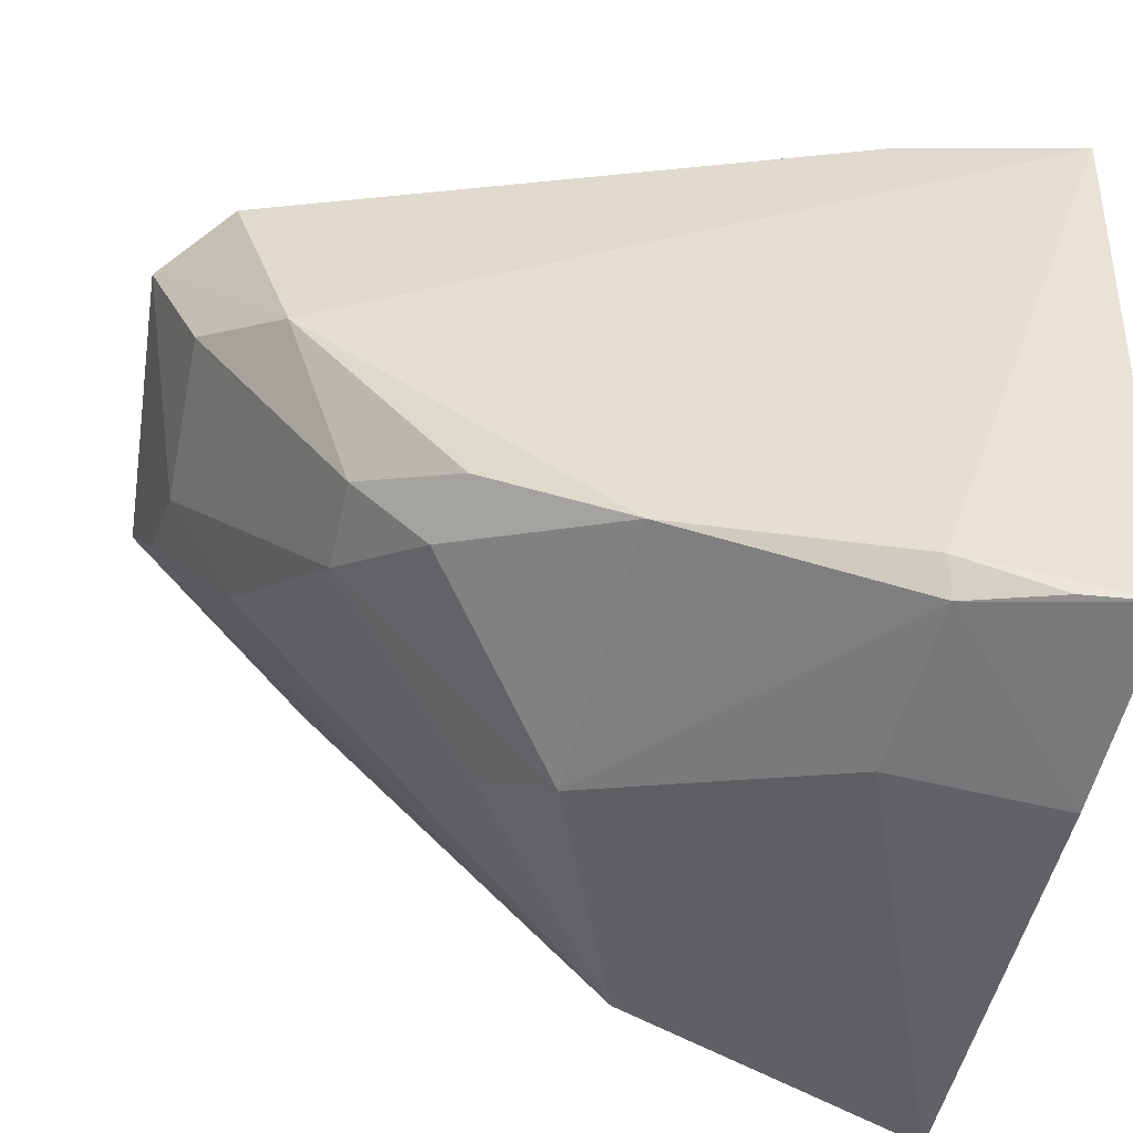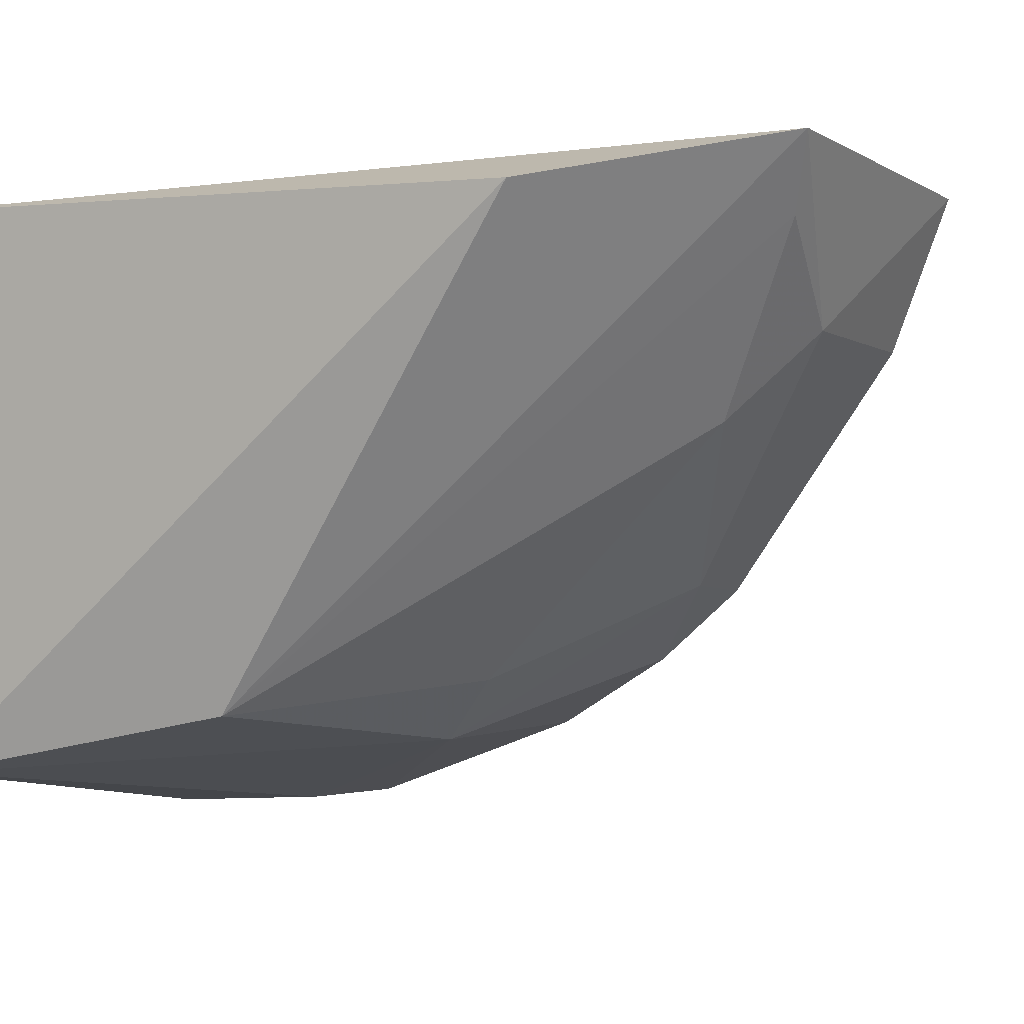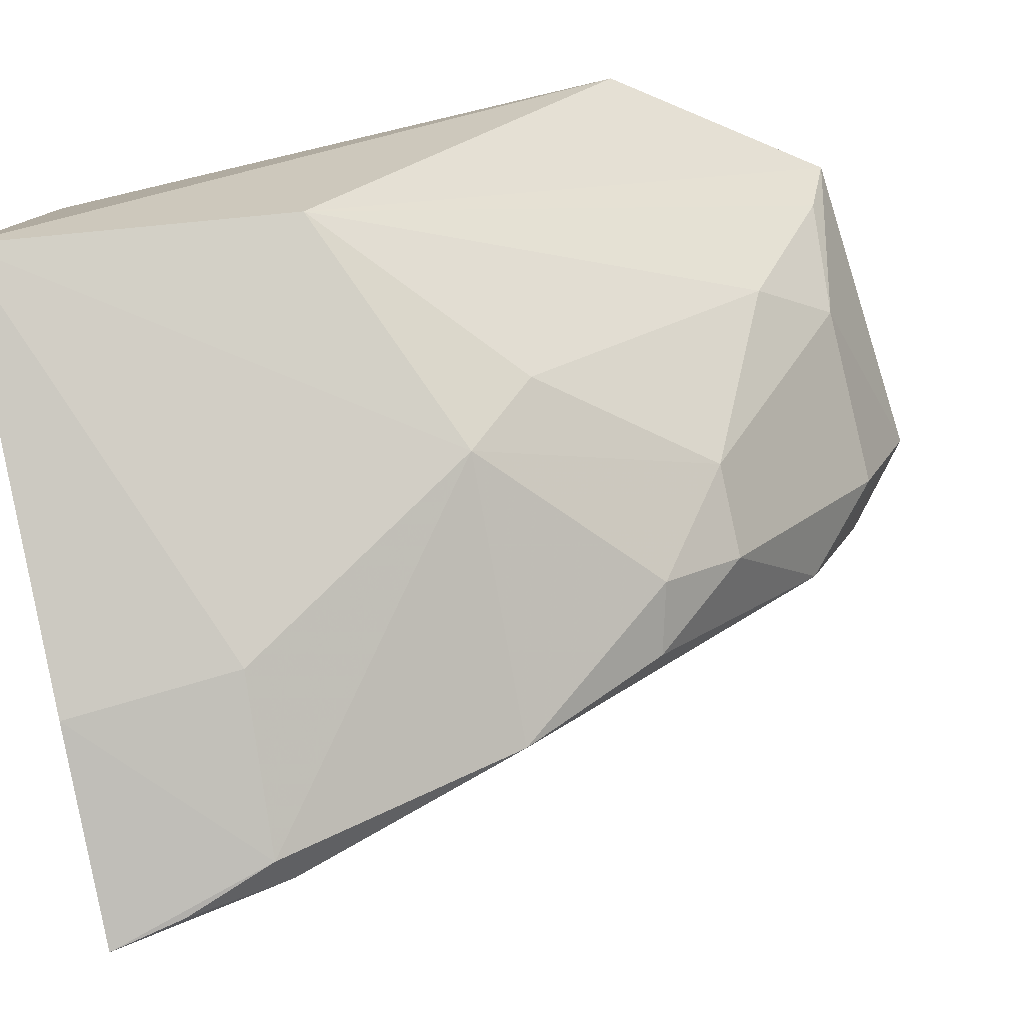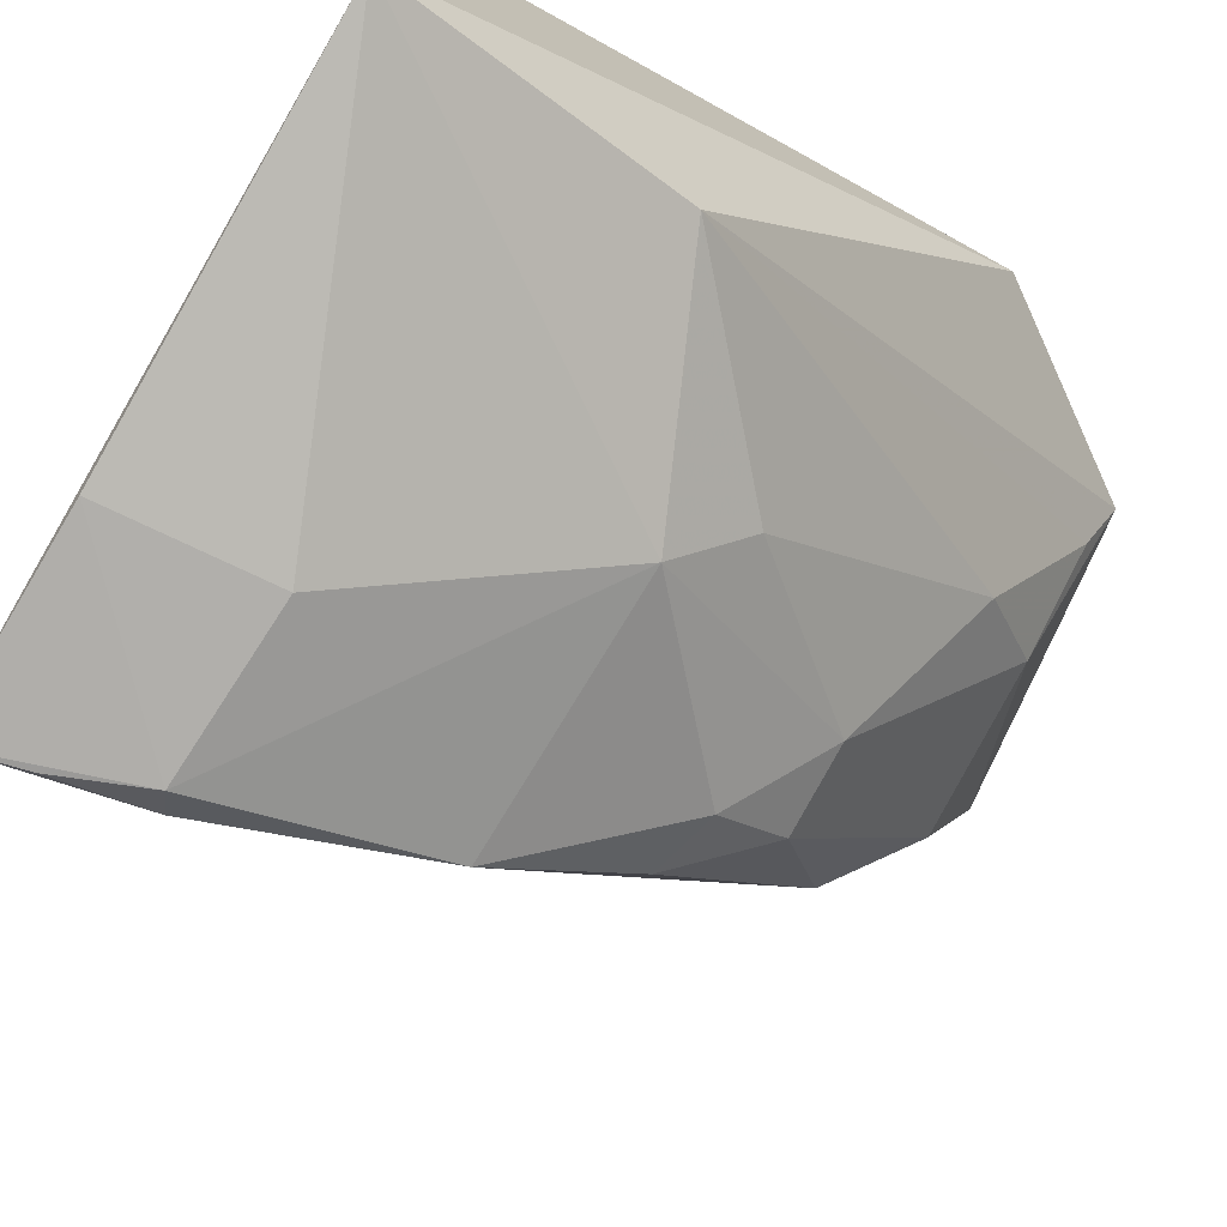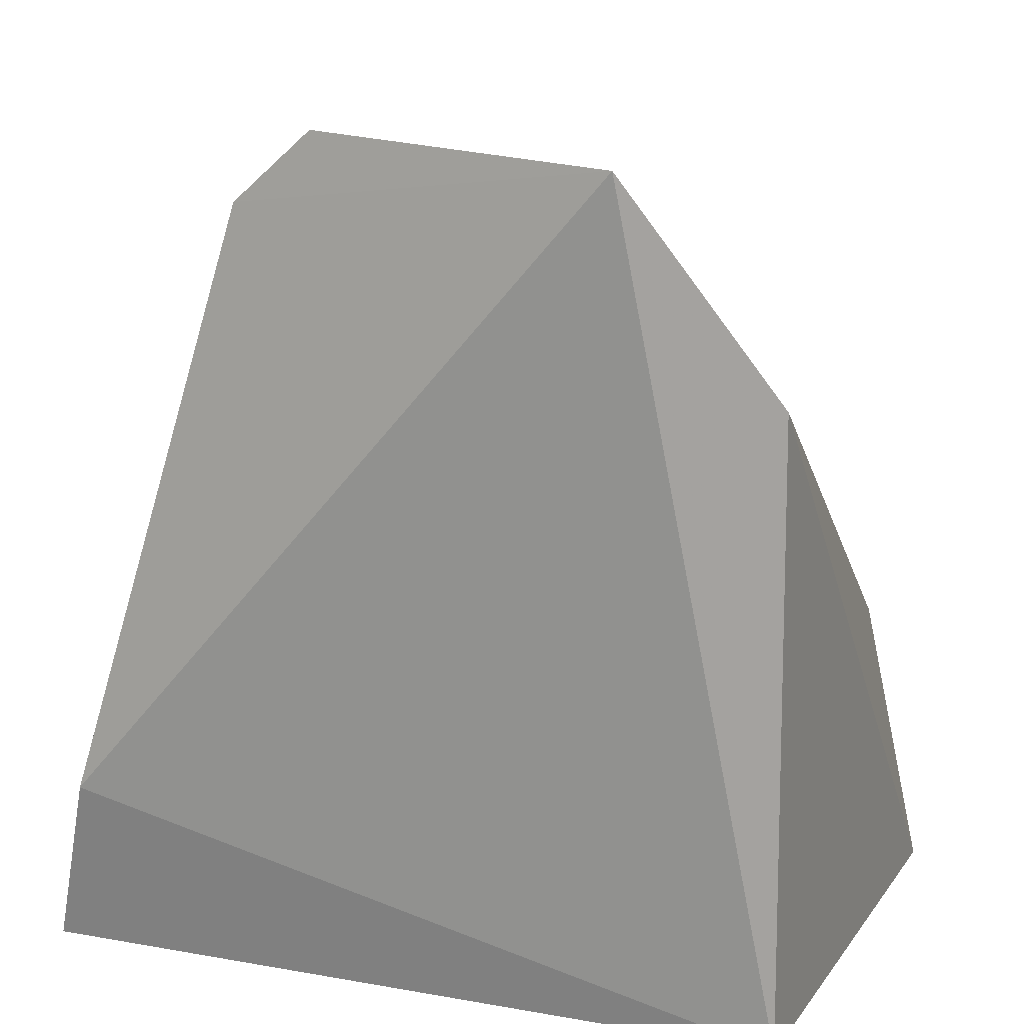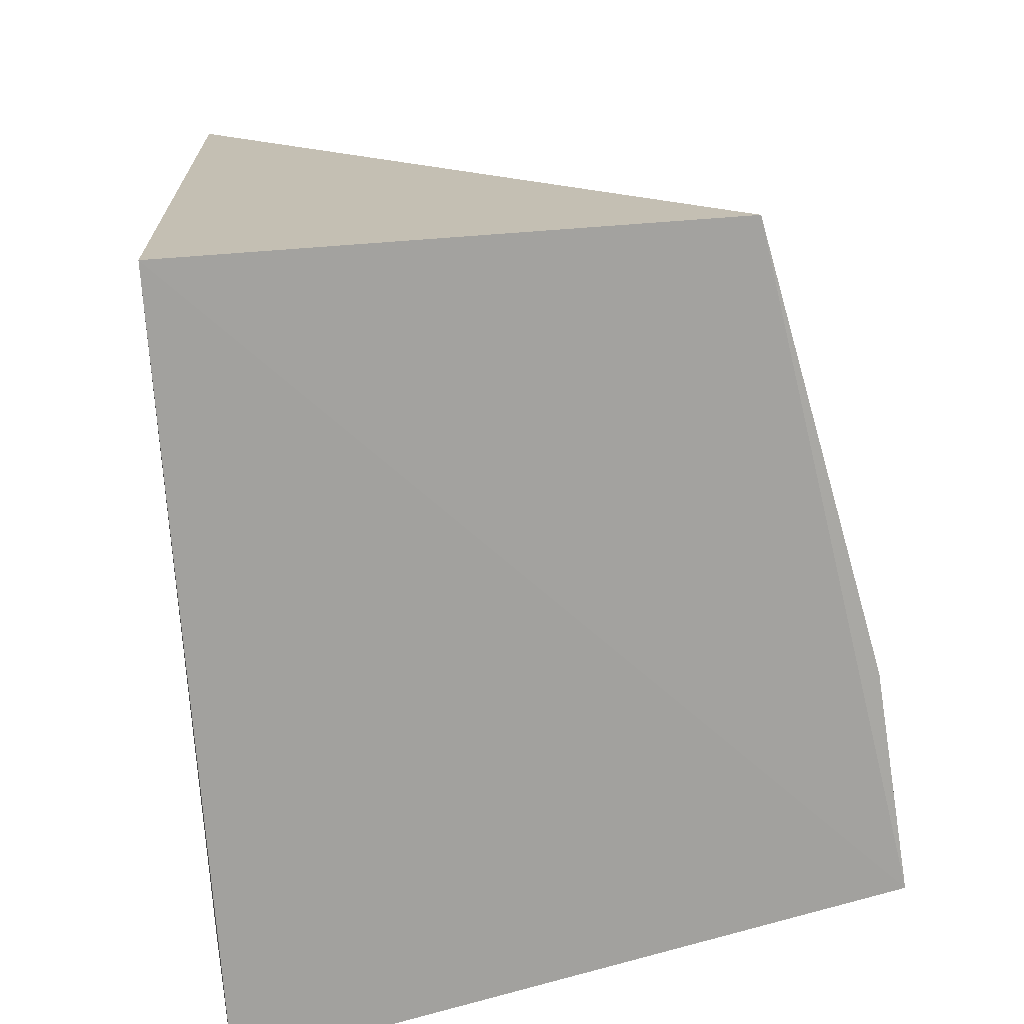
<metadata>
{"format":"obj","ext":"obj","renderer":"f3d","projection":"perspective","resolution":1024,"background":"white","views":[{"elev":-62.1,"azim":78.0,"up":"+Y"},{"elev":3.3,"azim":-62.0,"up":"+Y"},{"elev":-79.8,"azim":-76.8,"up":"+Y"},{"elev":-75.6,"azim":-118.8,"up":"+Y"},{"elev":14.6,"azim":-157.1,"up":"+Z"},{"elev":-71.2,"azim":-85.9,"up":"+Z"}]}
</metadata>
<code>
v 0.09501 -0.01637 0.08318
v 0.1069 -0.01674 0.05124
v 0.08332 -0.01476 0.08248
v 0.07771 -0.01683 0.0517
v 0.1015 -0.04066 0.05122
v 0.105 -0.01557 0.05798
v 0.095 -0.03325 0.07219
v 0.09817 -0.01654 0.08052
v 0.08851 -0.02106 0.081
v 0.07767 -0.03666 0.05172
v 0.09892 -0.0365 0.06616
v 0.09795 -0.02465 0.07794
v 0.07773 -0.01639 0.07473
v 0.07933 -0.03412 0.0629
v 0.1009 -0.039 0.05762
v 0.09762 -0.03303 0.07146
v 0.09531 -0.03059 0.07503
v 0.08676 -0.03333 0.06918
v 0.08668 -0.0241 0.07822
v 0.09336 -0.03936 0.05779
v 0.09532 -0.02178 0.08103
v 0.09185 -0.03012 0.07508
v 0.08455 -0.01739 0.08157
v 0.09355 -0.03999 0.0515
v 0.09987 -0.04003 0.05727
v 0.08846 -0.03583 0.06667
v 0.101 -0.04036 0.05393
f 5 4 2
f 6 2 4
f 6 4 3
f 8 6 3
f 8 3 1
f 9 1 3
f 10 4 5
f 12 2 6
f 12 6 8
f 12 8 1
f 13 3 4
f 13 4 10
f 14 13 10
f 14 3 13
f 15 5 2
f 15 12 11
f 15 2 12
f 16 7 11
f 16 11 12
f 17 16 12
f 17 7 16
f 19 14 18
f 21 17 12
f 21 12 1
f 21 1 9
f 21 9 17
f 22 7 17
f 22 19 18
f 22 17 9
f 22 9 19
f 23 19 9
f 23 9 3
f 23 3 14
f 23 14 19
f 24 20 10
f 24 10 5
f 25 15 11
f 25 24 5
f 25 20 24
f 26 14 10
f 26 10 20
f 26 18 14
f 26 22 18
f 26 7 22
f 26 11 7
f 26 25 11
f 26 20 25
f 27 25 5
f 27 5 15
f 27 15 25

</code>
